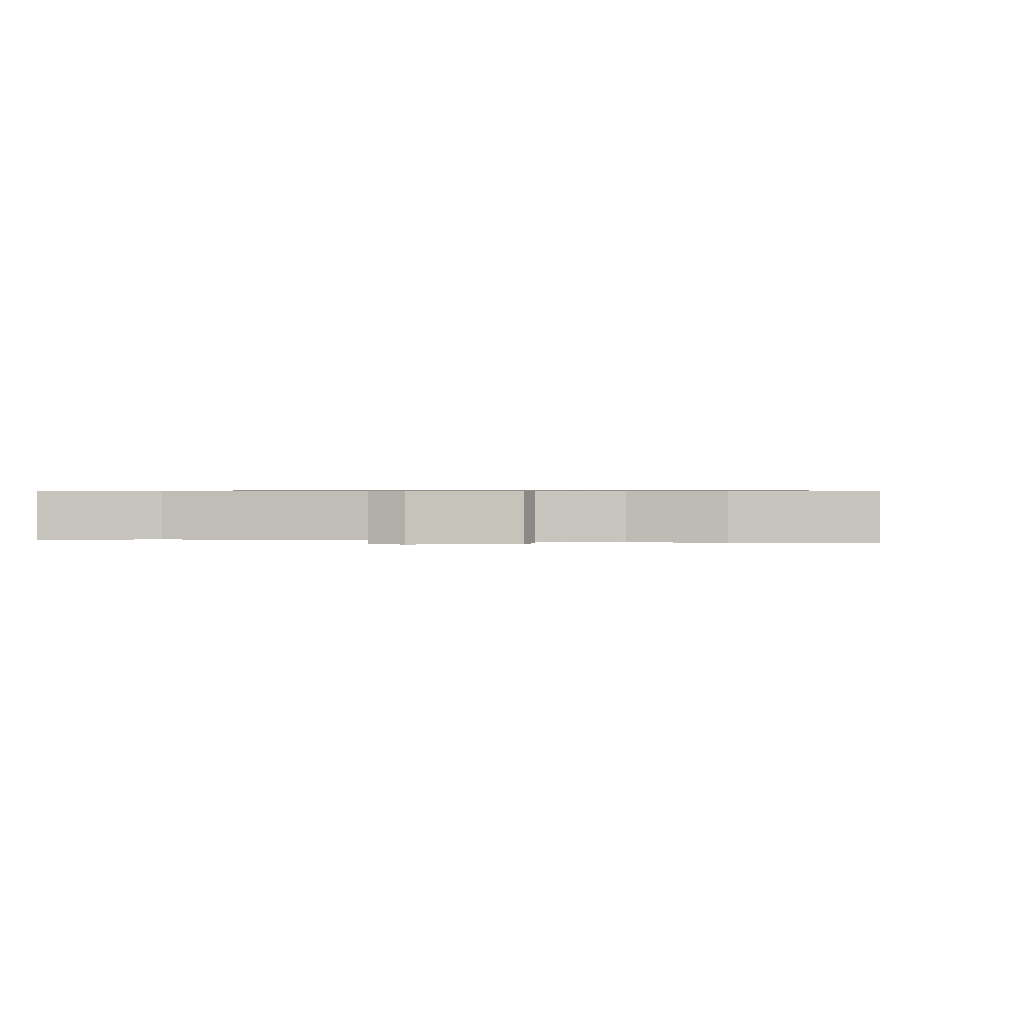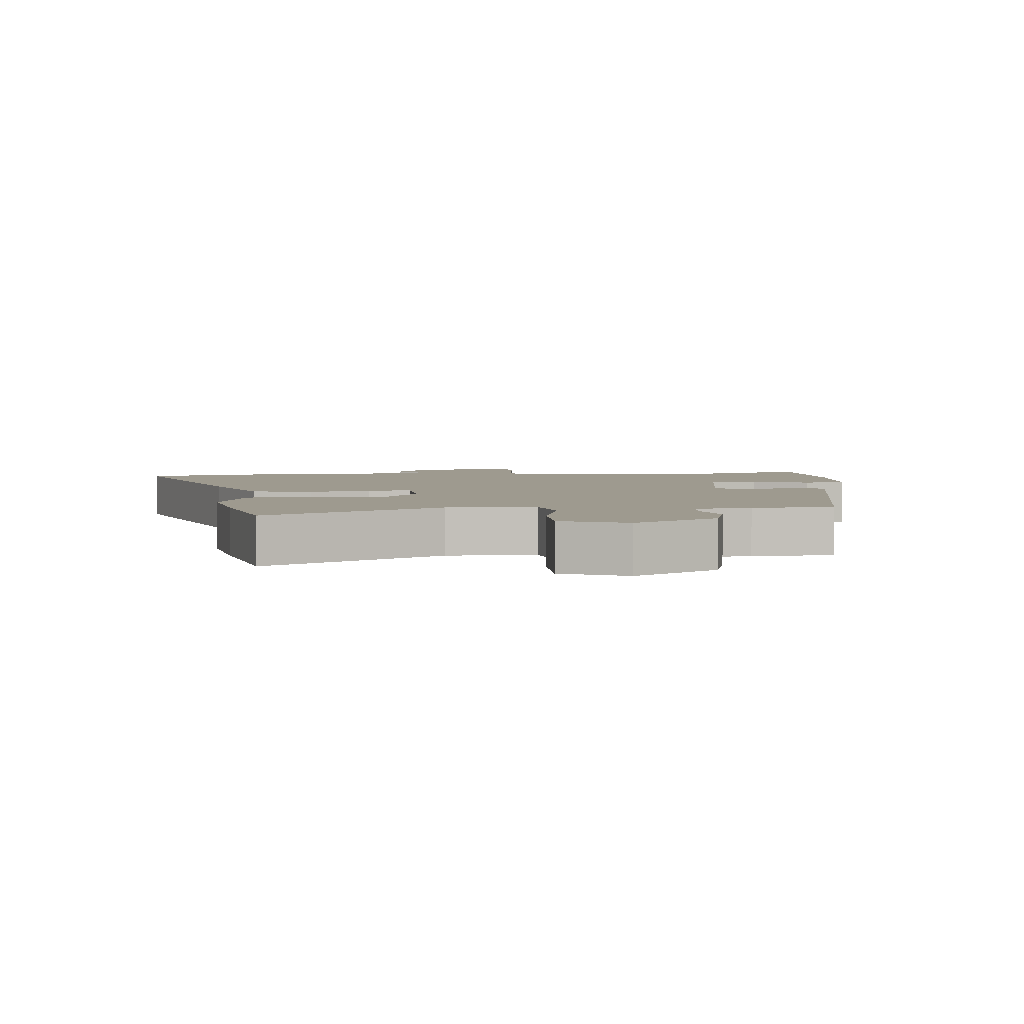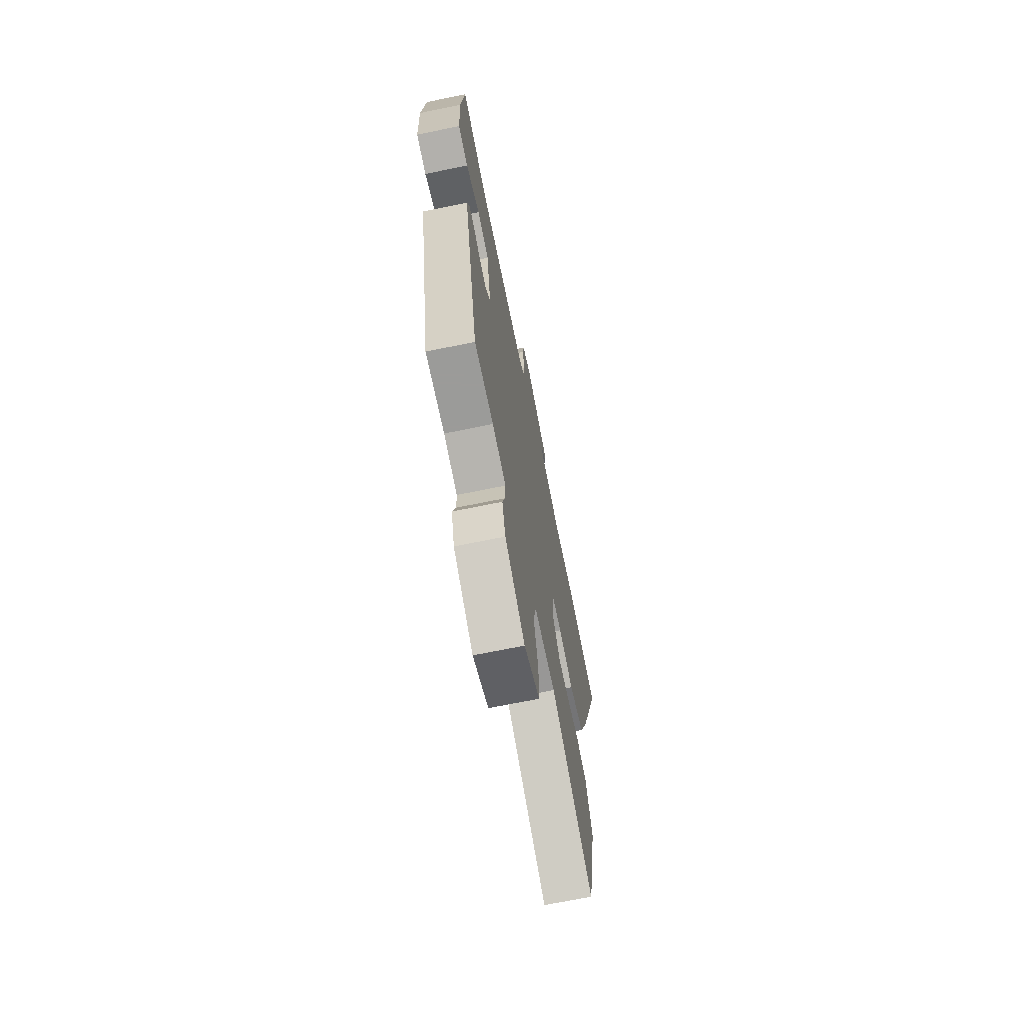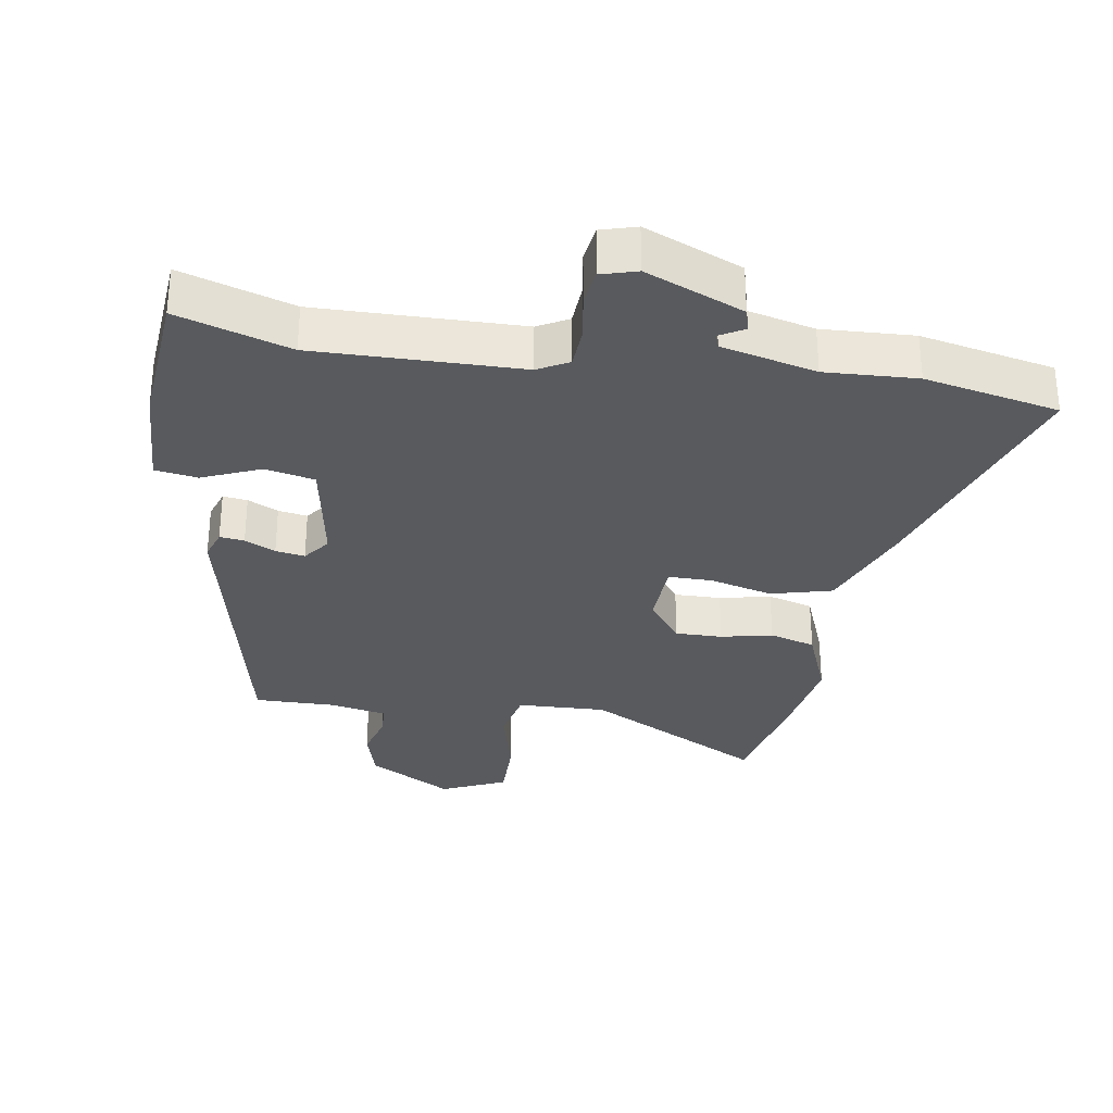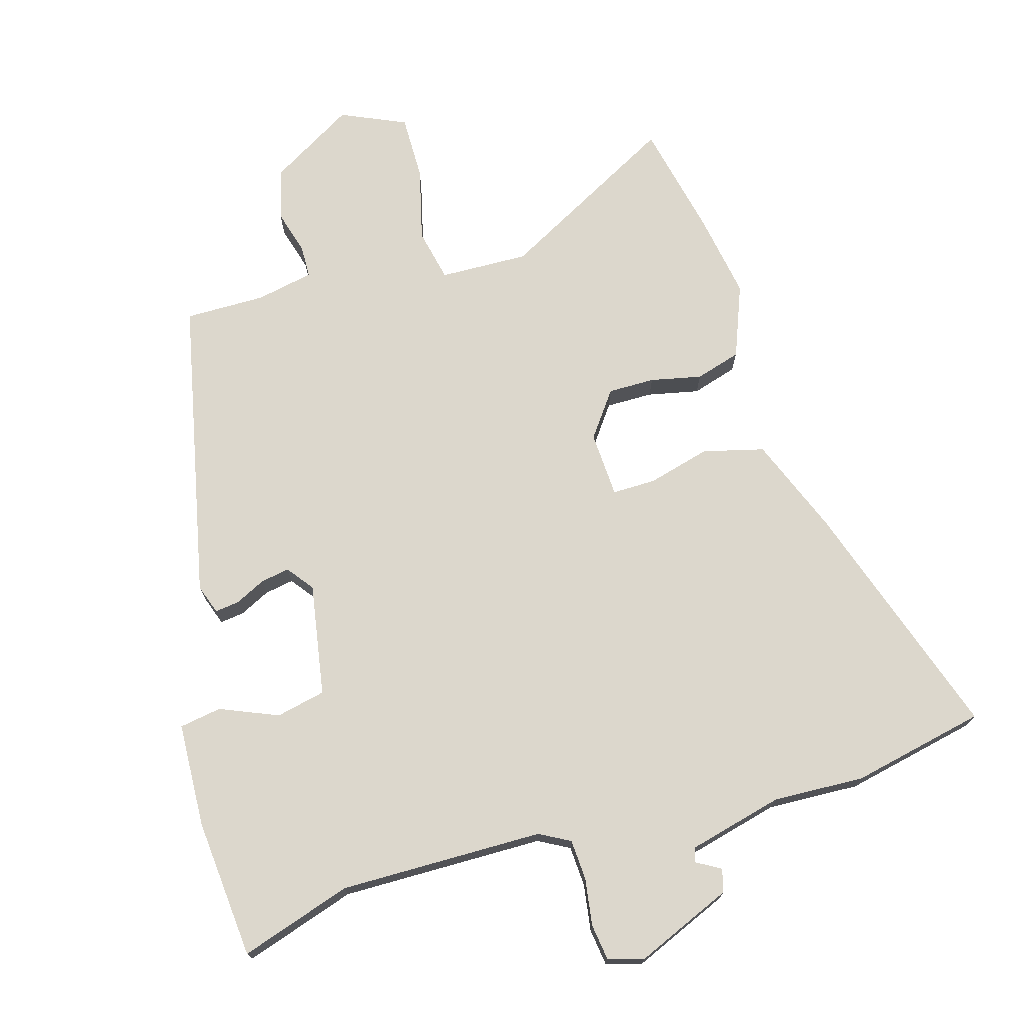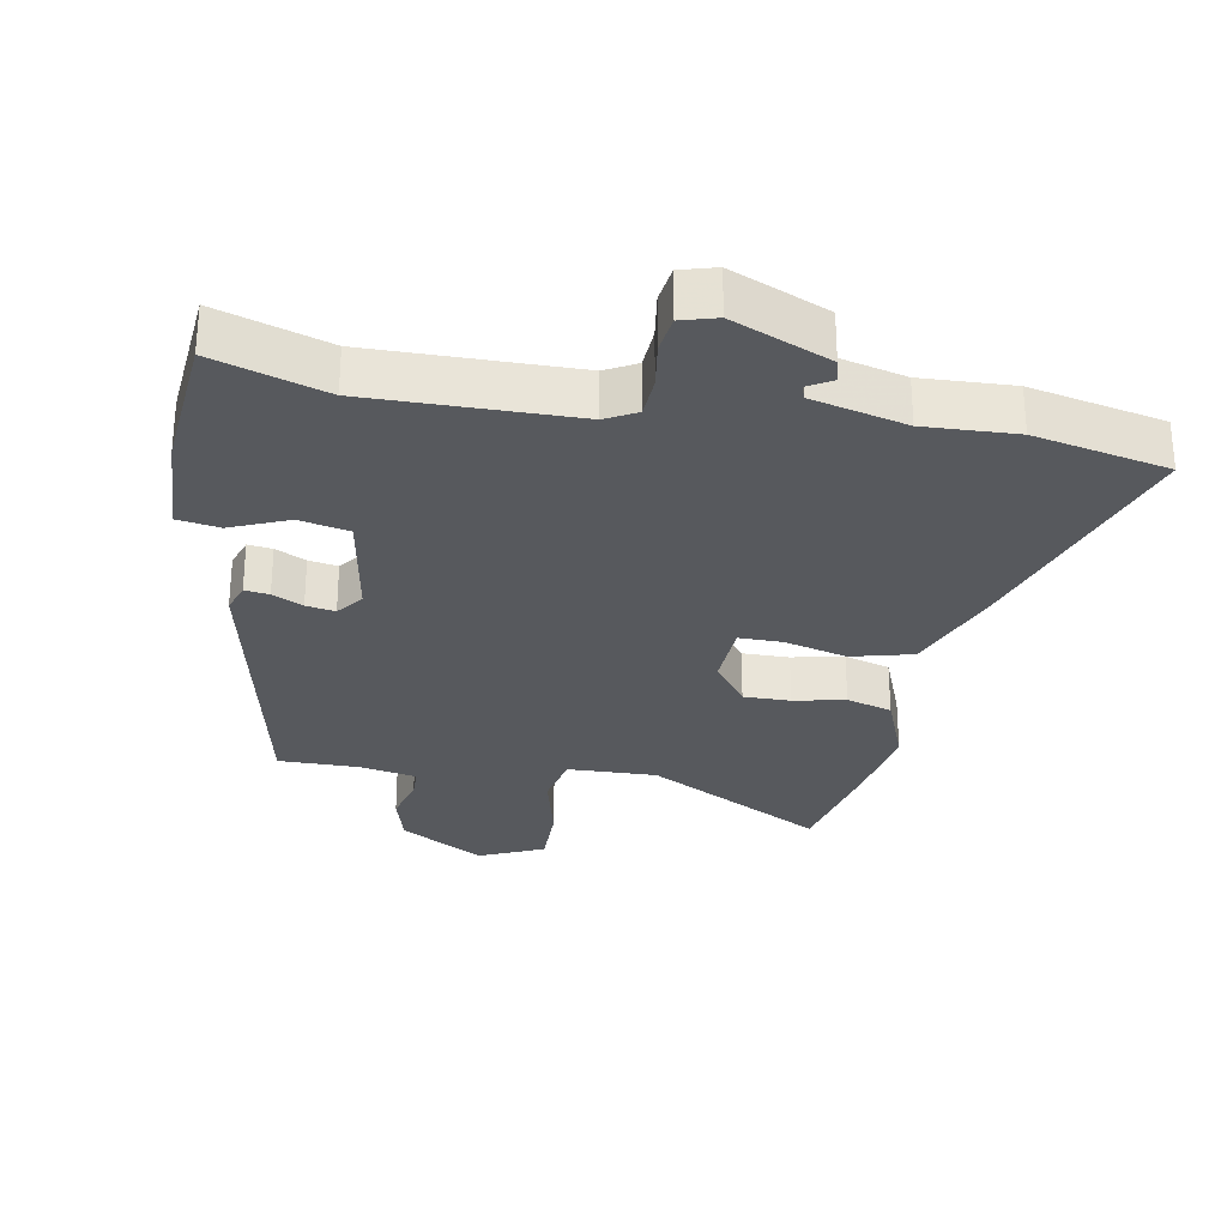
<metadata>
{"format":"obj","ext":"obj","renderer":"f3d","projection":"perspective","resolution":1024,"background":"white","views":[{"elev":0.6,"azim":10.4,"up":"+Y"},{"elev":3.8,"azim":174.5,"up":"+Y"},{"elev":-69.6,"azim":-78.4,"up":"+Z"},{"elev":-31.0,"azim":-8.4,"up":"+Y"},{"elev":72.9,"azim":-15.9,"up":"+Y"},{"elev":-29.2,"azim":-9.8,"up":"+Y"}]}
</metadata>
<code>
v -0.525 0.07 0.508
v -0.356 0.07 0.452
v -0.046 0.07 0.453
v 0.001 0.07 0.478
v 0.005 0.07 0.54
v -0.005 0.07 0.611
v 0.003 0.07 0.667
v 0.057 0.07 0.682
v 0.204 0.07 0.618
v 0.213 0.07 0.583
v 0.176 0.07 0.562
v 0.183 0.07 0.54
v 0.326 0.07 0.503
v 0.465 0.07 0.508
v 0.668 0.07 0.463
v 0.542 0.07 0.095
v 0.482 0.07 -0.052
v 0.389 0.07 -0.075
v 0.294 0.07 -0.049
v 0.228 0.07 -0.048
v 0.222 0.07 -0.148
v 0.272 0.07 -0.217
v 0.343 0.07 -0.217
v 0.421 0.07 -0.201
v 0.49 0.07 -0.222
v 0.532 0.07 -0.333
v 0.509 0.07 -0.461
v 0.469 0.07 -0.636
v 0.199 0.07 -0.488
v 0.064 0.07 -0.491
v 0.046 0.07 -0.571
v 0.073 0.07 -0.683
v 0.073 0.07 -0.782
v -0.026 0.07 -0.825
v -0.153 0.07 -0.749
v -0.174 0.07 -0.671
v -0.154 0.07 -0.603
v -0.155 0.07 -0.554
v -0.242 0.07 -0.536
v -0.364 0.07 -0.536
v -0.458 0.07 -0.076
v -0.442 0.07 -0.031
v -0.405 0.07 -0.036
v -0.359 0.07 -0.059
v -0.315 0.07 -0.067
v -0.284 0.07 -0.027
v -0.312 0.07 0.144
v -0.387 0.07 0.161
v -0.475 0.07 0.125
v -0.539 0.07 0.136
v -0.545 0.07 0.296
v -0.525 0 0.508
v -0.356 0 0.452
v -0.046 0 0.453
v 0.001 0 0.478
v 0.005 0 0.54
v -0.005 0 0.611
v 0.003 0 0.667
v 0.057 0 0.682
v 0.204 0 0.618
v 0.213 0 0.583
v 0.176 0 0.562
v 0.183 0 0.54
v 0.326 0 0.503
v 0.465 0 0.508
v 0.668 0 0.463
v 0.542 0 0.095
v 0.482 0 -0.052
v 0.389 0 -0.075
v 0.294 0 -0.049
v 0.228 0 -0.048
v 0.222 0 -0.148
v 0.272 0 -0.217
v 0.343 0 -0.217
v 0.421 0 -0.201
v 0.49 0 -0.222
v 0.532 0 -0.333
v 0.509 0 -0.461
v 0.469 0 -0.636
v 0.199 0 -0.488
v 0.064 0 -0.491
v 0.046 0 -0.571
v 0.073 0 -0.683
v 0.073 0 -0.782
v -0.026 0 -0.825
v -0.153 0 -0.749
v -0.174 0 -0.671
v -0.154 0 -0.603
v -0.155 0 -0.554
v -0.242 0 -0.536
v -0.364 0 -0.536
v -0.458 0 -0.076
v -0.442 0 -0.031
v -0.405 0 -0.036
v -0.359 0 -0.059
v -0.315 0 -0.067
v -0.284 0 -0.027
v -0.312 0 0.144
v -0.387 0 0.161
v -0.475 0 0.125
v -0.539 0 0.136
v -0.545 0 0.296
f 51 1 2
f 50 51 2
f 49 50 2
f 48 49 2
f 47 48 2 3
f 46 47 3 4
f 42 43 44
f 41 42 44
f 40 41 44
f 39 40 44
f 38 39 44 45
f 35 36 37
f 34 35 37
f 33 34 37
f 32 33 37
f 31 32 37
f 30 31 37 38
f 27 28 29
f 26 27 29
f 25 26 29
f 24 25 29
f 23 24 29
f 22 23 29 30
f 38 45 46
f 30 38 46
f 22 30 46
f 21 22 46
f 17 18 19
f 16 17 19
f 15 16 19
f 14 15 19
f 13 14 19
f 12 13 19 20
f 9 10 11
f 8 9 11
f 7 8 11
f 6 7 11
f 5 6 11
f 12 20 21
f 11 12 21
f 5 11 21
f 4 5 21
f 4 21 46
f 53 52 102
f 53 102 101
f 53 101 100
f 53 100 99
f 54 53 99 98
f 55 54 98 97
f 95 94 93
f 95 93 92
f 95 92 91
f 95 91 90
f 96 95 90 89
f 88 87 86
f 88 86 85
f 88 85 84
f 88 84 83
f 88 83 82
f 89 88 82 81
f 80 79 78
f 80 78 77
f 80 77 76
f 80 76 75
f 80 75 74
f 81 80 74 73
f 97 96 89
f 97 89 81
f 97 81 73
f 97 73 72
f 70 69 68
f 70 68 67
f 70 67 66
f 70 66 65
f 70 65 64
f 71 70 64 63
f 62 61 60
f 62 60 59
f 62 59 58
f 62 58 57
f 62 57 56
f 72 71 63
f 72 63 62
f 72 62 56
f 72 56 55
f 97 72 55
f 1 52 53 2
f 2 53 54 3
f 3 54 55 4
f 4 55 56 5
f 5 56 57 6
f 6 57 58 7
f 7 58 59 8
f 8 59 60 9
f 9 60 61 10
f 10 61 62 11
f 11 62 63 12
f 12 63 64 13
f 13 64 65 14
f 14 65 66 15
f 15 66 67 16
f 16 67 68 17
f 17 68 69 18
f 18 69 70 19
f 19 70 71 20
f 20 71 72 21
f 21 72 73 22
f 22 73 74 23
f 23 74 75 24
f 24 75 76 25
f 25 76 77 26
f 26 77 78 27
f 27 78 79 28
f 28 79 80 29
f 29 80 81 30
f 30 81 82 31
f 31 82 83 32
f 32 83 84 33
f 33 84 85 34
f 34 85 86 35
f 35 86 87 36
f 36 87 88 37
f 37 88 89 38
f 38 89 90 39
f 39 90 91 40
f 40 91 92 41
f 41 92 93 42
f 42 93 94 43
f 43 94 95 44
f 44 95 96 45
f 45 96 97 46
f 46 97 98 47
f 47 98 99 48
f 48 99 100 49
f 49 100 101 50
f 50 101 102 51
f 51 102 52 1

</code>
